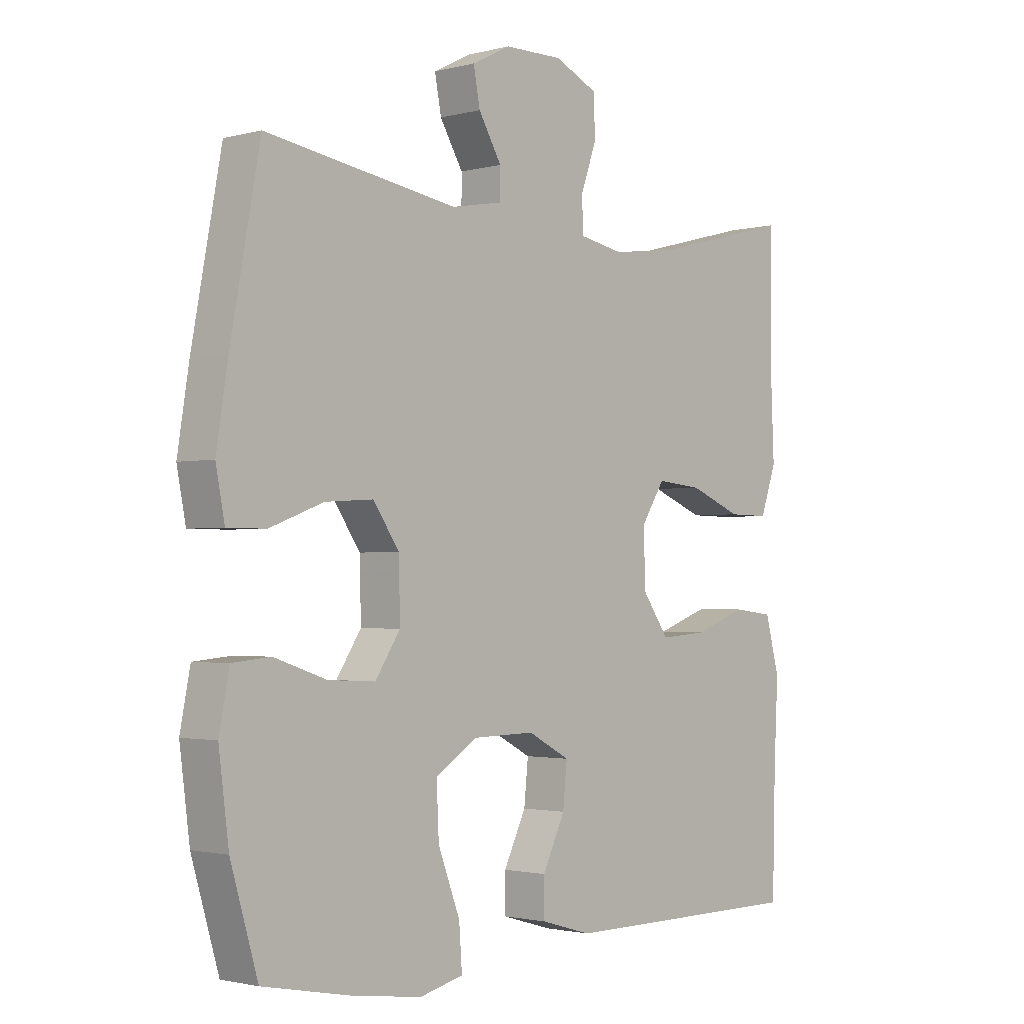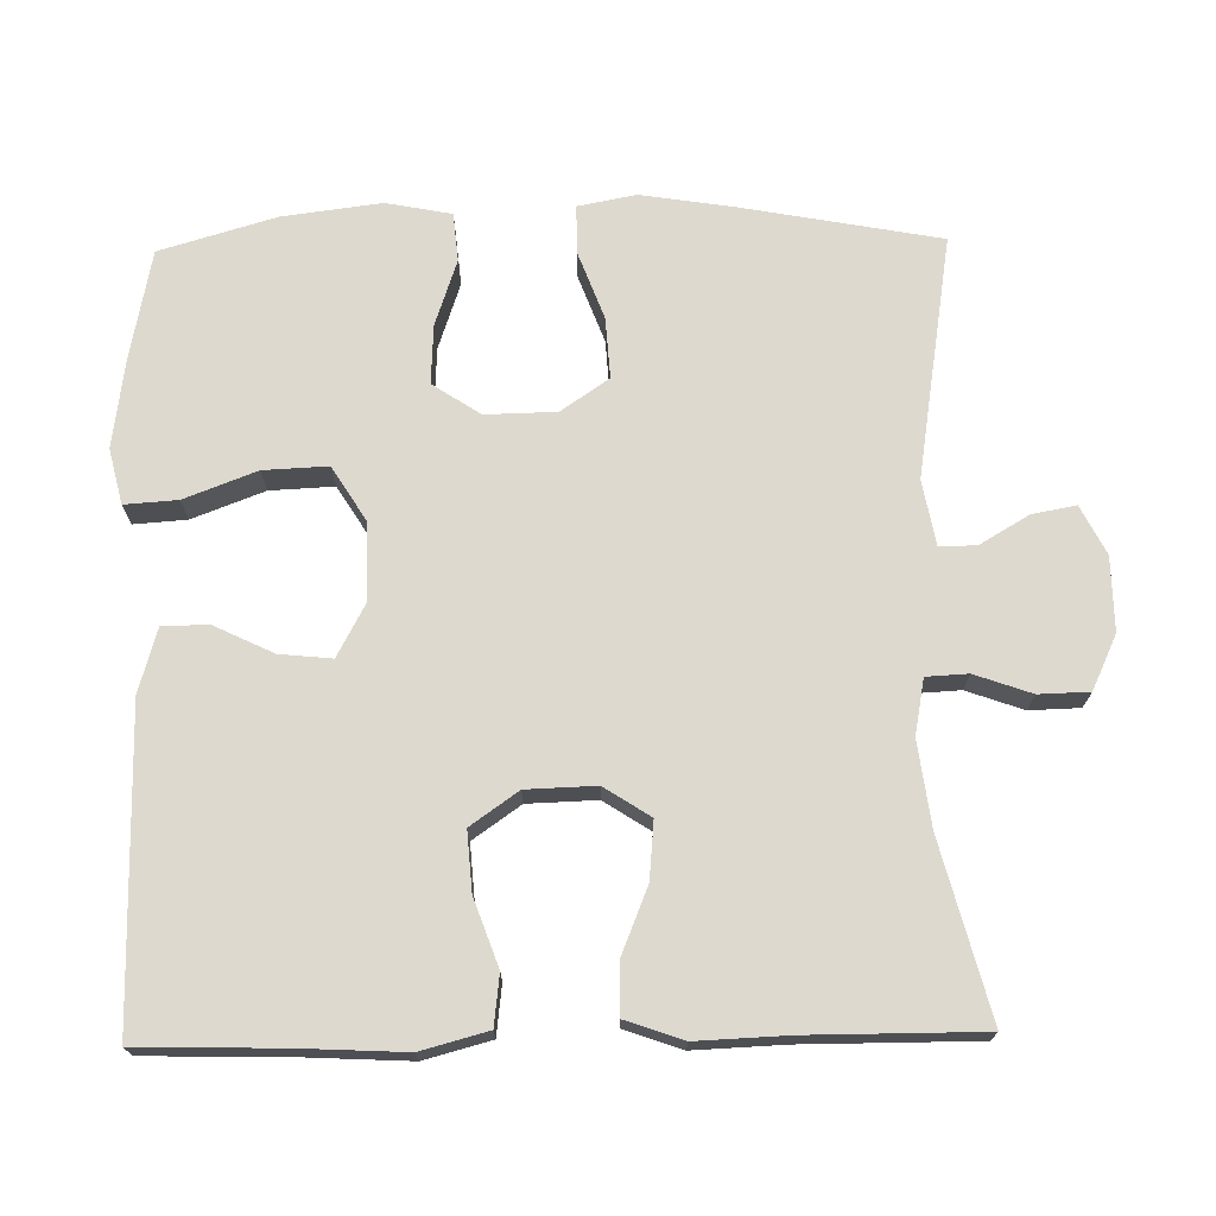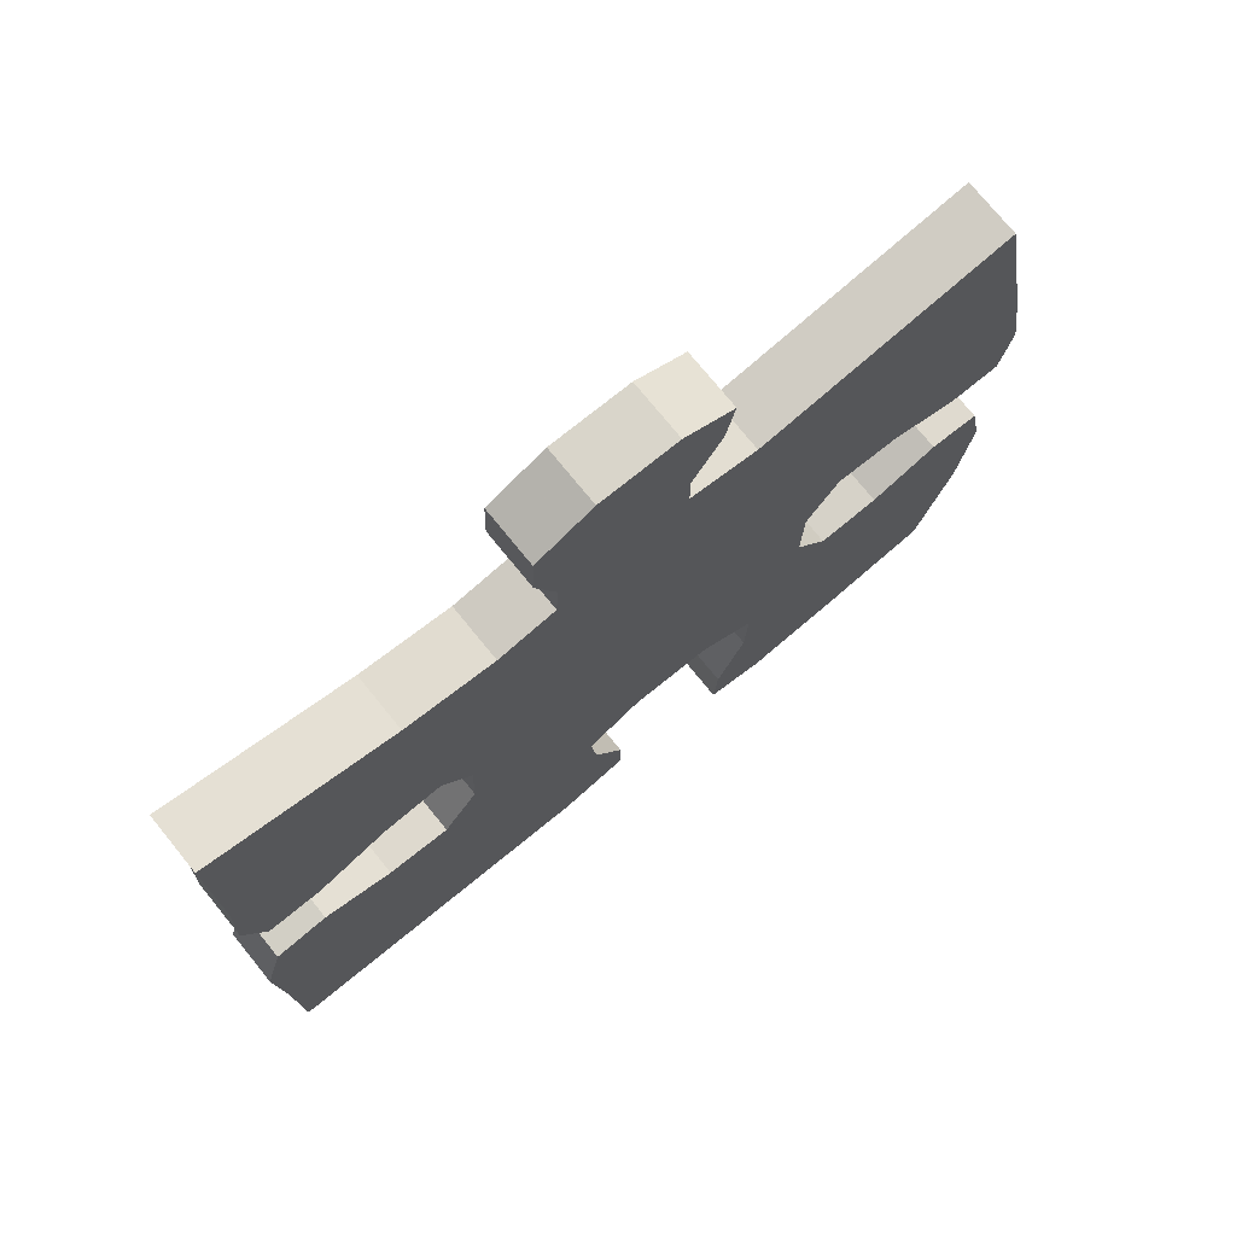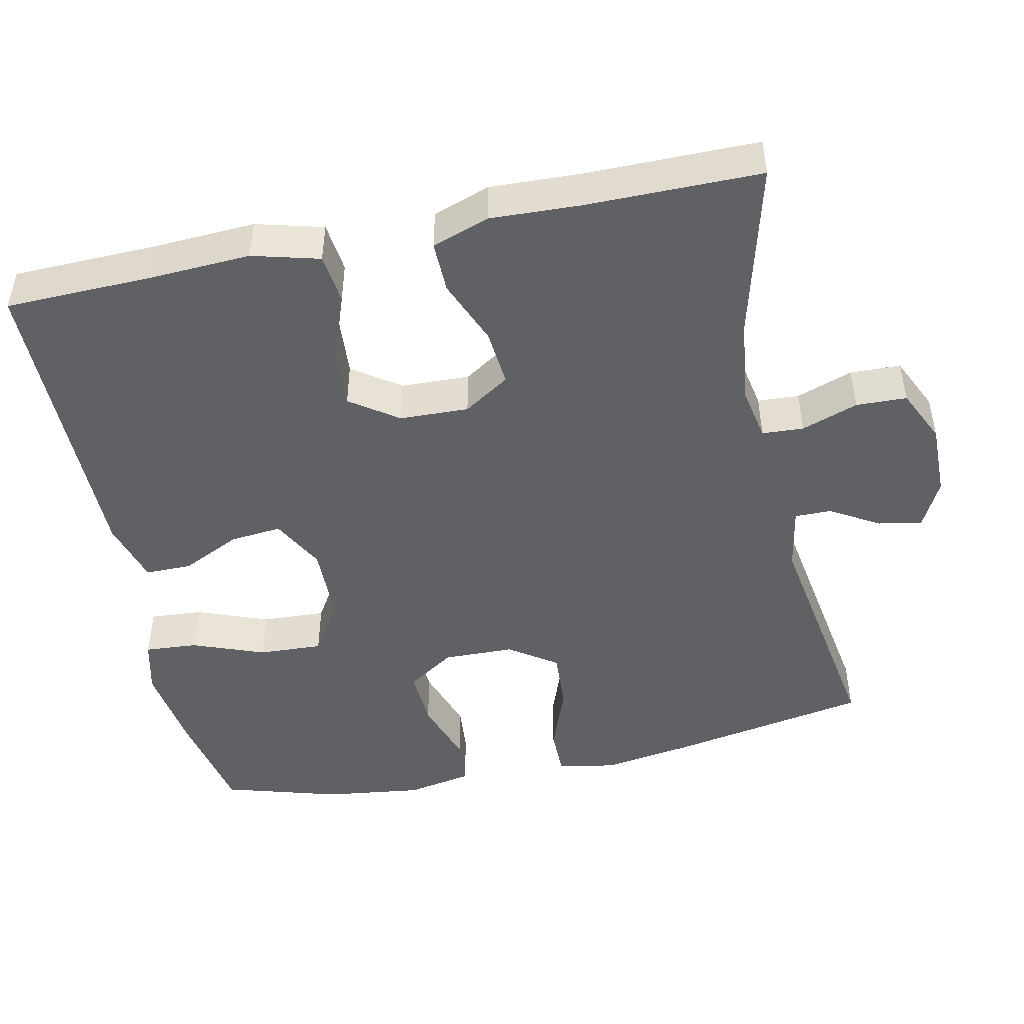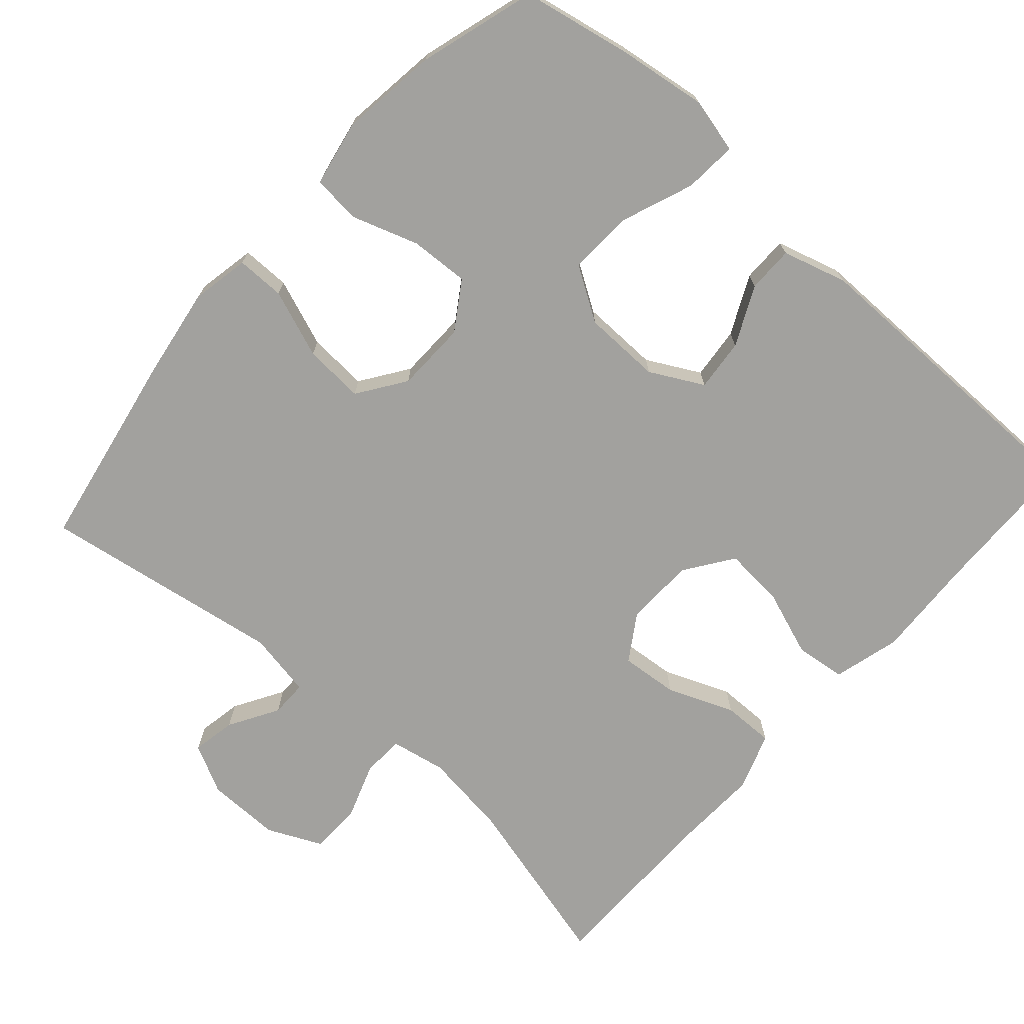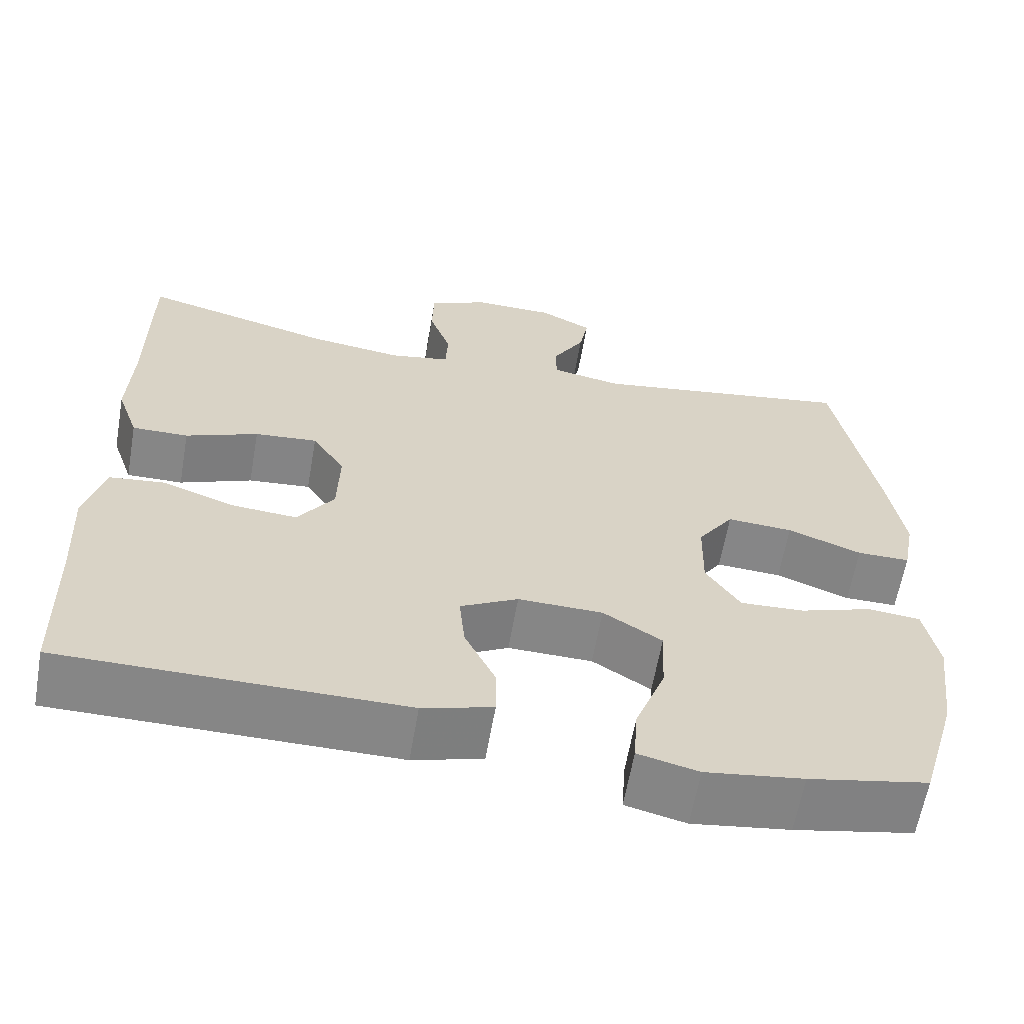
<metadata>
{"format":"obj","ext":"obj","renderer":"f3d","projection":"perspective","resolution":1024,"background":"white","views":[{"elev":-1.8,"azim":132.7,"up":"+Z"},{"elev":71.8,"azim":-91.0,"up":"+Y"},{"elev":74.9,"azim":-39.1,"up":"+Z"},{"elev":-47.2,"azim":-78.0,"up":"+Y"},{"elev":-72.0,"azim":138.3,"up":"+Y"},{"elev":-62.1,"azim":-9.9,"up":"+Z"}]}
</metadata>
<code>
v 0.5 0.07 -0.5
v 0.354 0.07 -0.529
v 0.234 0.07 -0.546
v 0.16 0.07 -0.528
v 0.165 0.07 -0.457
v 0.202 0.07 -0.36
v 0.206 0.07 -0.274
v 0.134 0.07 -0.229
v 0.03 0.07 -0.227
v -0.041 0.07 -0.265
v -0.034 0.07 -0.335
v 0.004 0.07 -0.414
v 0.004 0.07 -0.476
v -0.082 0.07 -0.501
v -0.5 0.07 -0.5
v -0.505 0.07 -0.303
v -0.512 0.07 -0.167
v -0.488 0.07 -0.077
v -0.42 0.07 -0.069
v -0.331 0.07 -0.101
v -0.251 0.07 -0.107
v -0.206 0.07 -0.043
v -0.203 0.07 0.05
v -0.243 0.07 0.112
v -0.32 0.07 0.105
v -0.409 0.07 0.069
v -0.478 0.07 0.068
v -0.505 0.07 0.145
v -0.5 0.07 0.266
v -0.5 0.07 0.5
v -0.265 0.07 0.439
v -0.15 0.07 0.424
v -0.076 0.07 0.438
v -0.073 0.07 0.494
v -0.1 0.07 0.57
v -0.098 0.07 0.638
v -0.025 0.07 0.672
v 0.074 0.07 0.671
v 0.139 0.07 0.638
v 0.128 0.07 0.579
v 0.089 0.07 0.513
v 0.089 0.07 0.464
v 0.176 0.07 0.448
v 0.5 0.07 0.5
v 0.55 0.07 0.231
v 0.569 0.07 0.11
v 0.554 0.07 0.032
v 0.489 0.07 0.032
v 0.398 0.07 0.066
v 0.317 0.07 0.071
v 0.273 0.07 0.007
v 0.271 0.07 -0.088
v 0.313 0.07 -0.152
v 0.392 0.07 -0.148
v 0.481 0.07 -0.118
v 0.546 0.07 -0.124
v 0.563 0.07 -0.212
v 0.546 0.07 -0.344
v 0.5 0 -0.5
v 0.354 0 -0.529
v 0.234 0 -0.546
v 0.16 0 -0.528
v 0.165 0 -0.457
v 0.202 0 -0.36
v 0.206 0 -0.274
v 0.134 0 -0.229
v 0.03 0 -0.227
v -0.041 0 -0.265
v -0.034 0 -0.335
v 0.004 0 -0.414
v 0.004 0 -0.476
v -0.082 0 -0.501
v -0.5 0 -0.5
v -0.505 0 -0.303
v -0.512 0 -0.167
v -0.488 0 -0.077
v -0.42 0 -0.069
v -0.331 0 -0.101
v -0.251 0 -0.107
v -0.206 0 -0.043
v -0.203 0 0.05
v -0.243 0 0.112
v -0.32 0 0.105
v -0.409 0 0.069
v -0.478 0 0.068
v -0.505 0 0.145
v -0.5 0 0.266
v -0.5 0 0.5
v -0.265 0 0.439
v -0.15 0 0.424
v -0.076 0 0.438
v -0.073 0 0.494
v -0.1 0 0.57
v -0.098 0 0.638
v -0.025 0 0.672
v 0.074 0 0.671
v 0.139 0 0.638
v 0.128 0 0.579
v 0.089 0 0.513
v 0.089 0 0.464
v 0.176 0 0.448
v 0.5 0 0.5
v 0.55 0 0.231
v 0.569 0 0.11
v 0.554 0 0.032
v 0.489 0 0.032
v 0.398 0 0.066
v 0.317 0 0.071
v 0.273 0 0.007
v 0.271 0 -0.088
v 0.313 0 -0.152
v 0.392 0 -0.148
v 0.481 0 -0.118
v 0.546 0 -0.124
v 0.563 0 -0.212
v 0.546 0 -0.344
f 54 55 56 57
f 53 54 57 58
f 46 47 48 49
f 46 49 50
f 43 44 45 46
f 42 43 46 50
f 38 39 40 41
f 38 41 42
f 37 38 42
f 34 35 36 37
f 33 34 37 42
f 32 33 42 50
f 29 30 31
f 25 26 27 28
f 24 25 28 29
f 17 18 19 20
f 16 17 20 21
f 15 16 21
f 14 15 21 22
f 11 12 13 14
f 10 11 14 22
f 3 4 5 6
f 3 6 7
f 2 3 7
f 53 58 1 2
f 52 53 2 7
f 51 52 7 8
f 31 32 50 51
f 24 29 31 51
f 23 24 51 8
f 9 10 22 23
f 8 9 23
f 115 114 113 112
f 116 115 112 111
f 107 106 105 104
f 108 107 104
f 104 103 102 101
f 108 104 101 100
f 99 98 97 96
f 100 99 96
f 100 96 95
f 95 94 93 92
f 100 95 92 91
f 108 100 91 90
f 89 88 87
f 86 85 84 83
f 87 86 83 82
f 78 77 76 75
f 79 78 75 74
f 79 74 73
f 80 79 73 72
f 72 71 70 69
f 80 72 69 68
f 64 63 62 61
f 65 64 61
f 65 61 60
f 60 59 116 111
f 65 60 111 110
f 66 65 110 109
f 109 108 90 89
f 109 89 87 82
f 66 109 82 81
f 81 80 68 67
f 81 67 66
f 1 59 60 2
f 2 60 61 3
f 3 61 62 4
f 4 62 63 5
f 5 63 64 6
f 6 64 65 7
f 7 65 66 8
f 8 66 67 9
f 9 67 68 10
f 10 68 69 11
f 11 69 70 12
f 12 70 71 13
f 13 71 72 14
f 14 72 73 15
f 15 73 74 16
f 16 74 75 17
f 17 75 76 18
f 18 76 77 19
f 19 77 78 20
f 20 78 79 21
f 21 79 80 22
f 22 80 81 23
f 23 81 82 24
f 24 82 83 25
f 25 83 84 26
f 26 84 85 27
f 27 85 86 28
f 28 86 87 29
f 29 87 88 30
f 30 88 89 31
f 31 89 90 32
f 32 90 91 33
f 33 91 92 34
f 34 92 93 35
f 35 93 94 36
f 36 94 95 37
f 37 95 96 38
f 38 96 97 39
f 39 97 98 40
f 40 98 99 41
f 41 99 100 42
f 42 100 101 43
f 43 101 102 44
f 44 102 103 45
f 45 103 104 46
f 46 104 105 47
f 47 105 106 48
f 48 106 107 49
f 49 107 108 50
f 50 108 109 51
f 51 109 110 52
f 52 110 111 53
f 53 111 112 54
f 54 112 113 55
f 55 113 114 56
f 56 114 115 57
f 57 115 116 58
f 58 116 59 1

</code>
